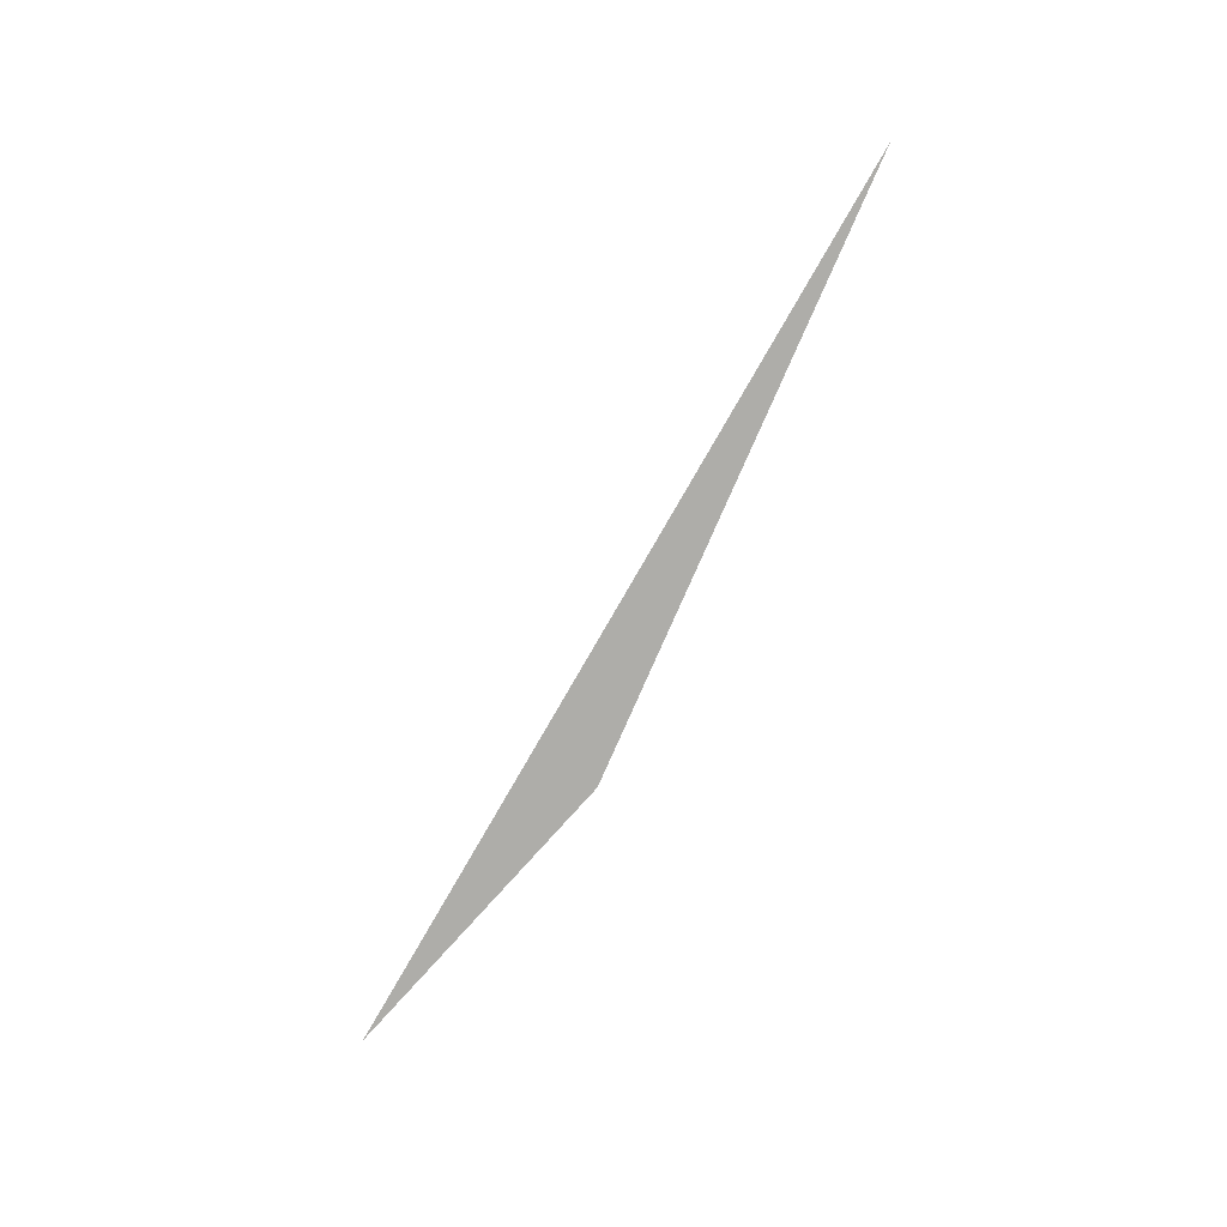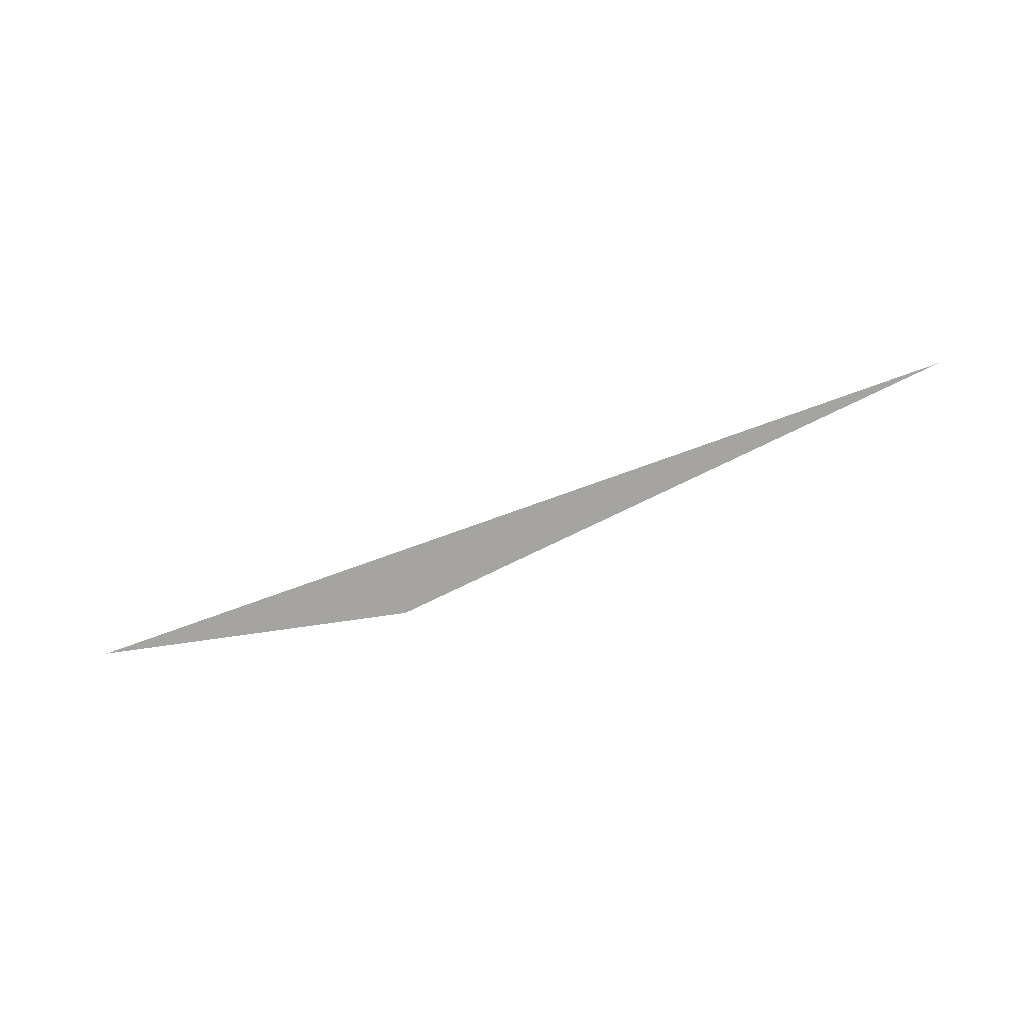
<metadata>
{"format":"obj","ext":"obj","renderer":"f3d","projection":"perspective","resolution":1024,"background":"white","views":[{"elev":-77.1,"azim":42.3,"up":"+Y"},{"elev":-73.4,"azim":2.1,"up":"+Y"}]}
</metadata>
<code>
o mesh22/mesh22-geometry#mesh22-geometry
v 0.009004 0.687 0.4596
v 0.003294 0.687 0.4571
v -1.2e-05 0.687 0.4567
f 1 2 3
f 3 2 1

</code>
